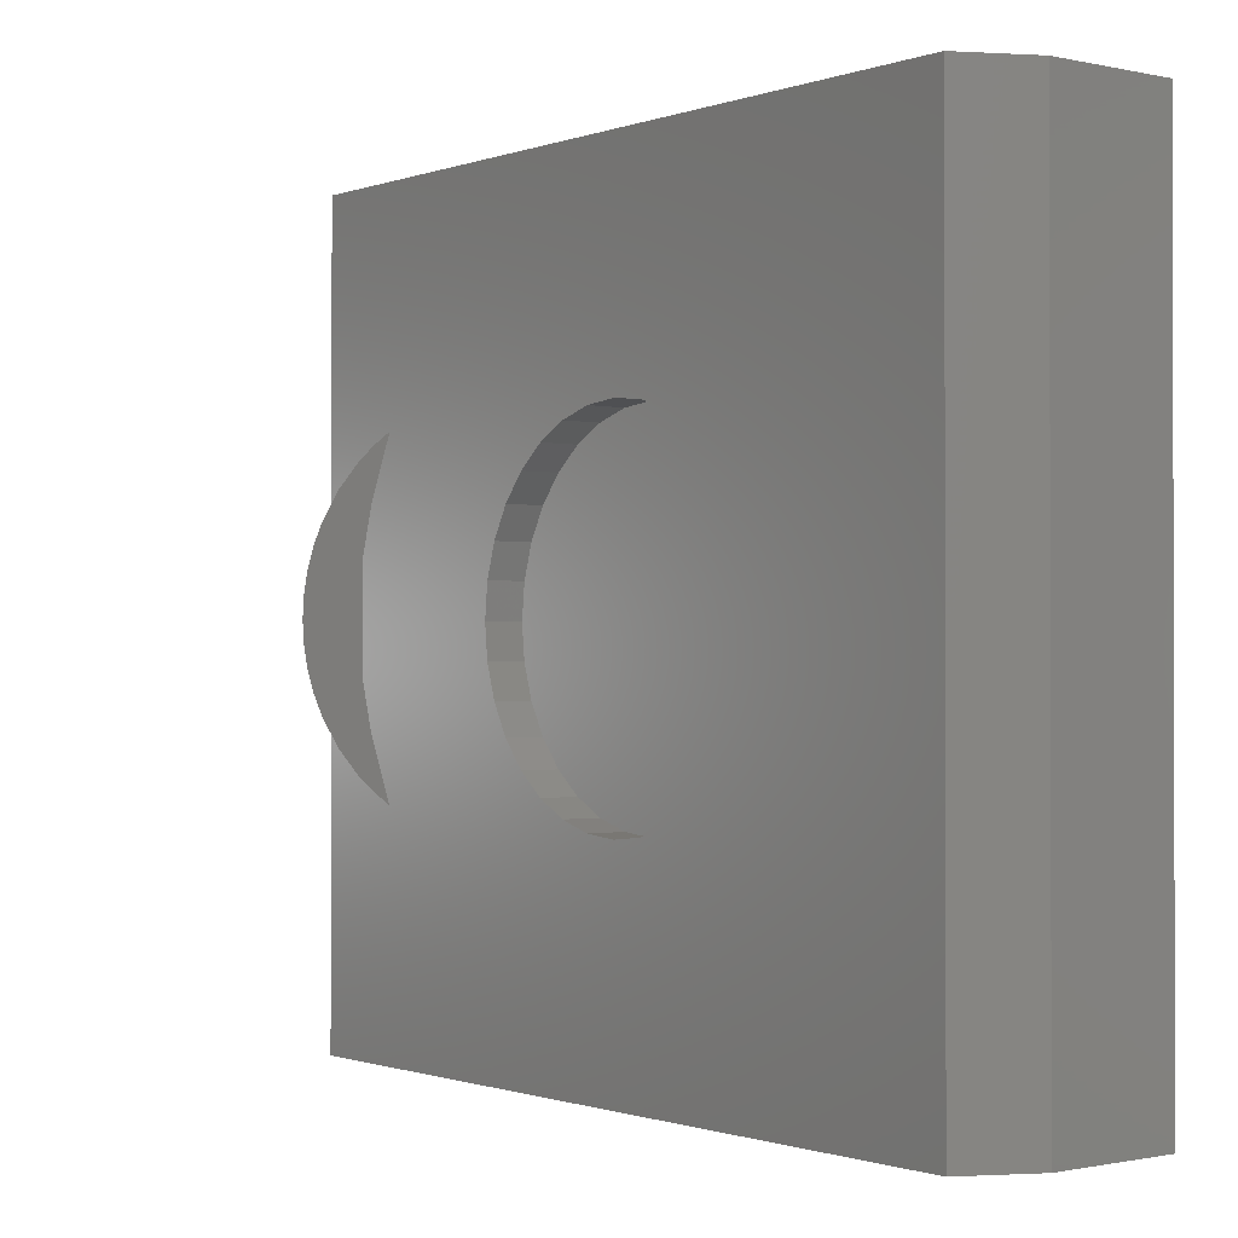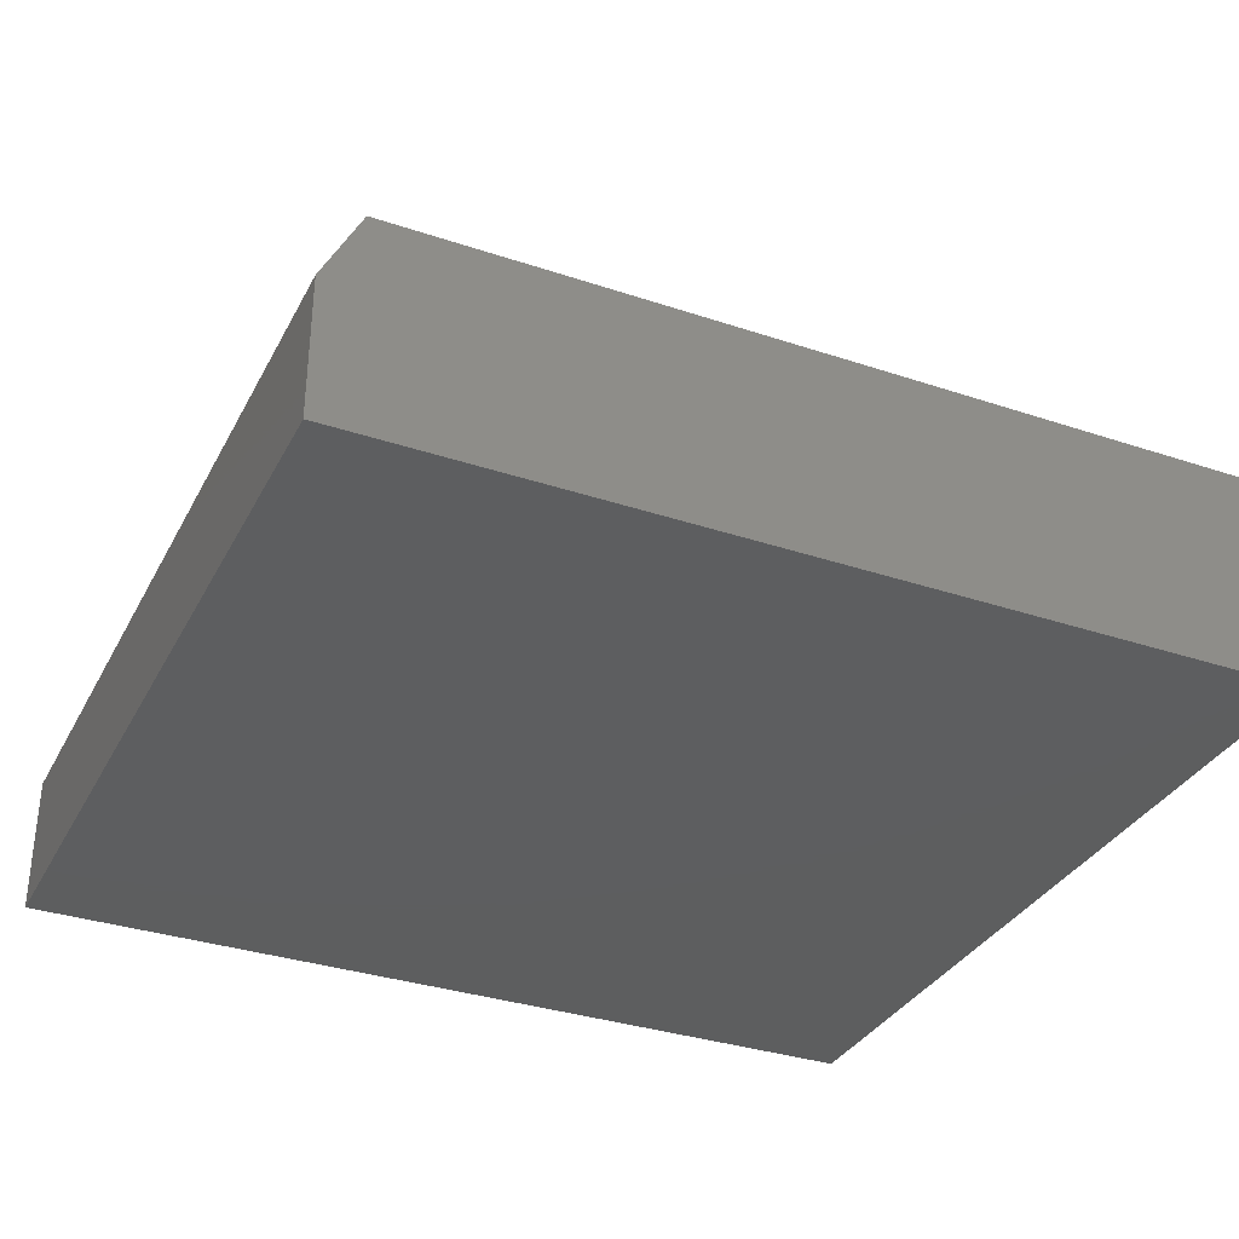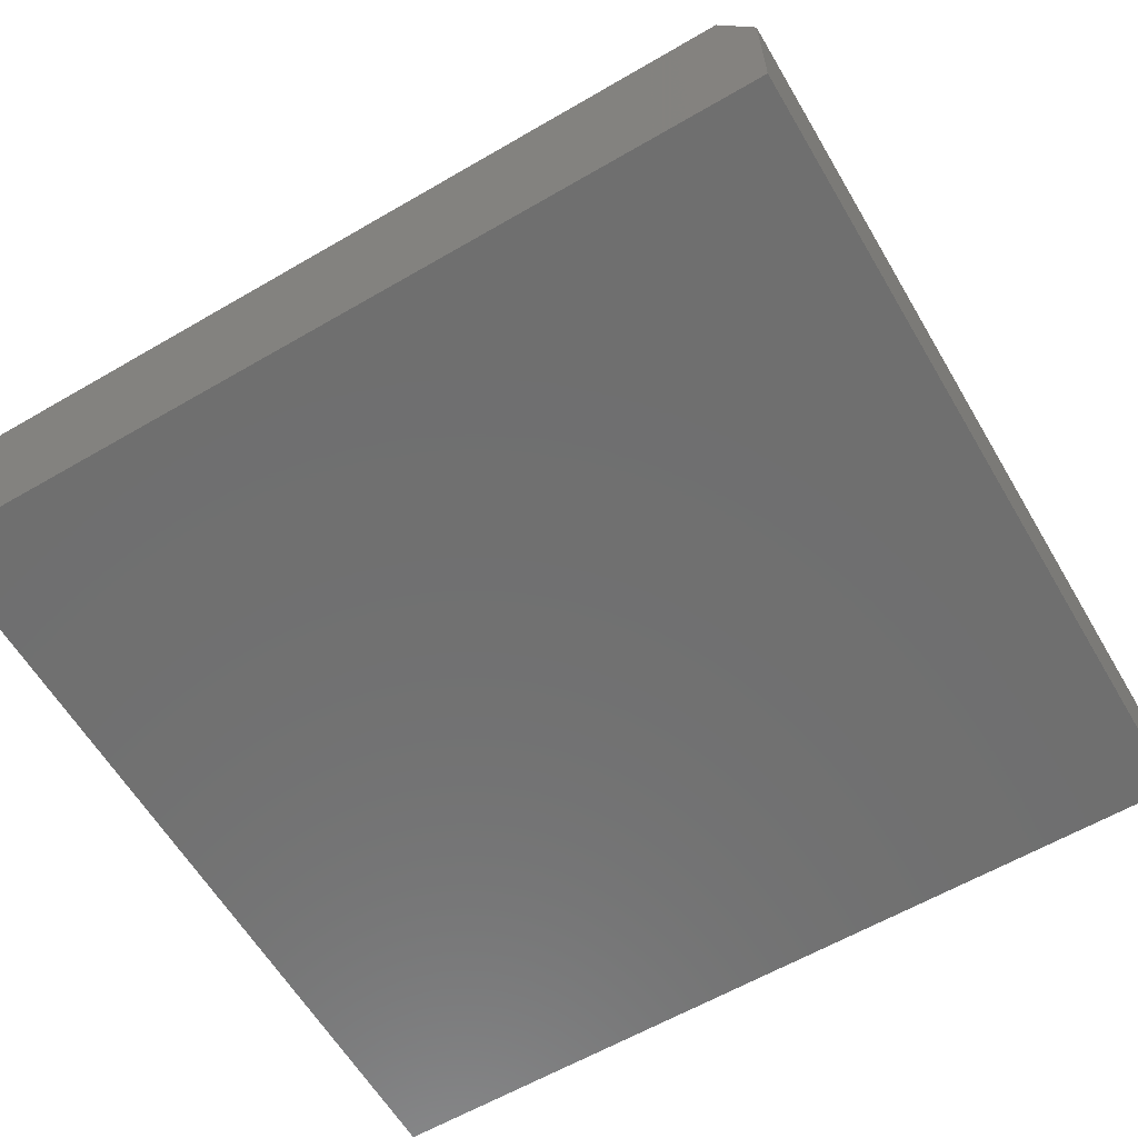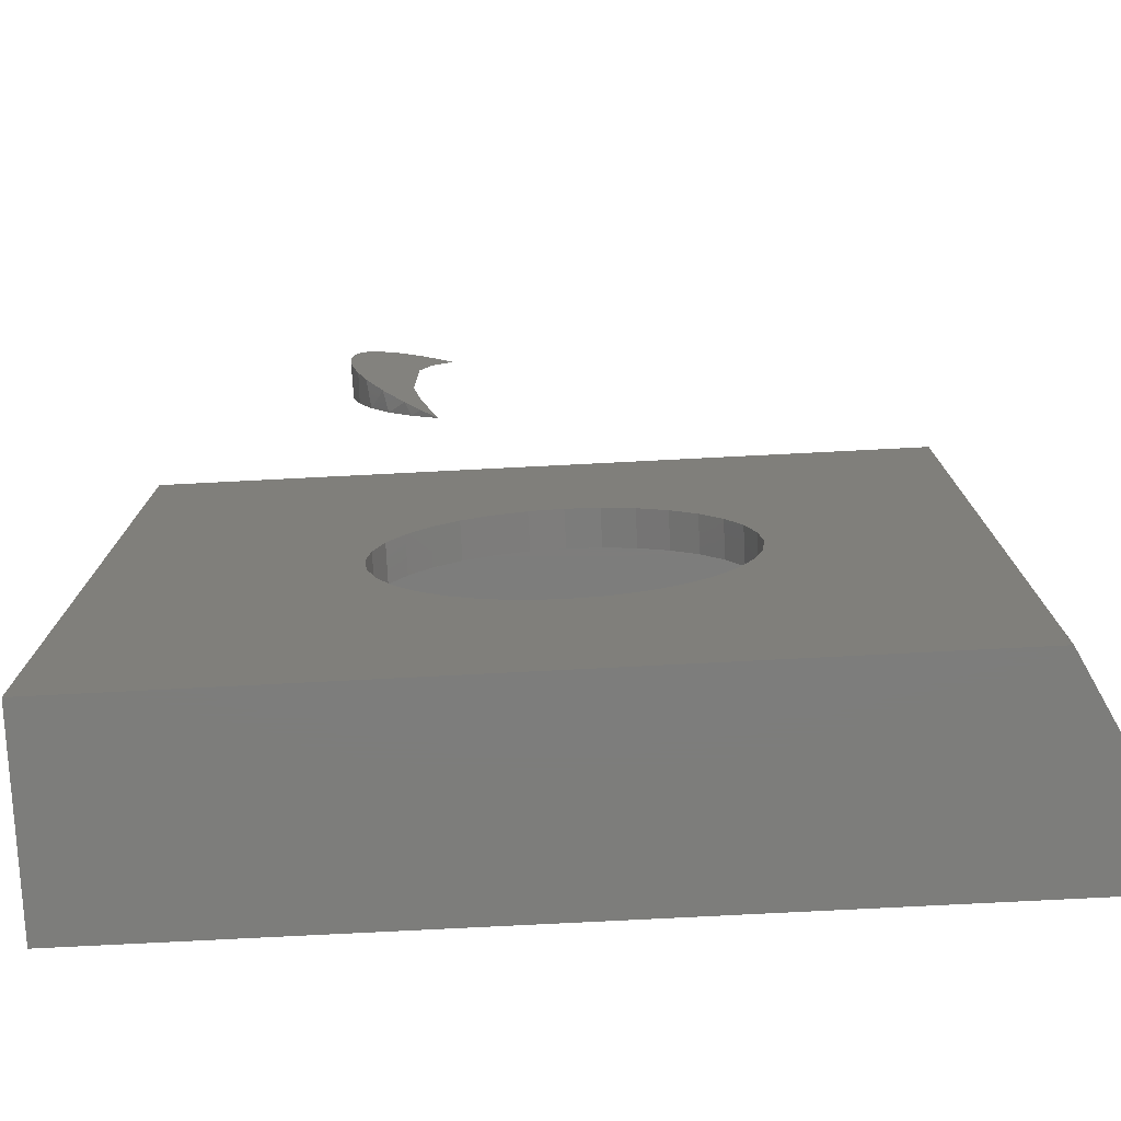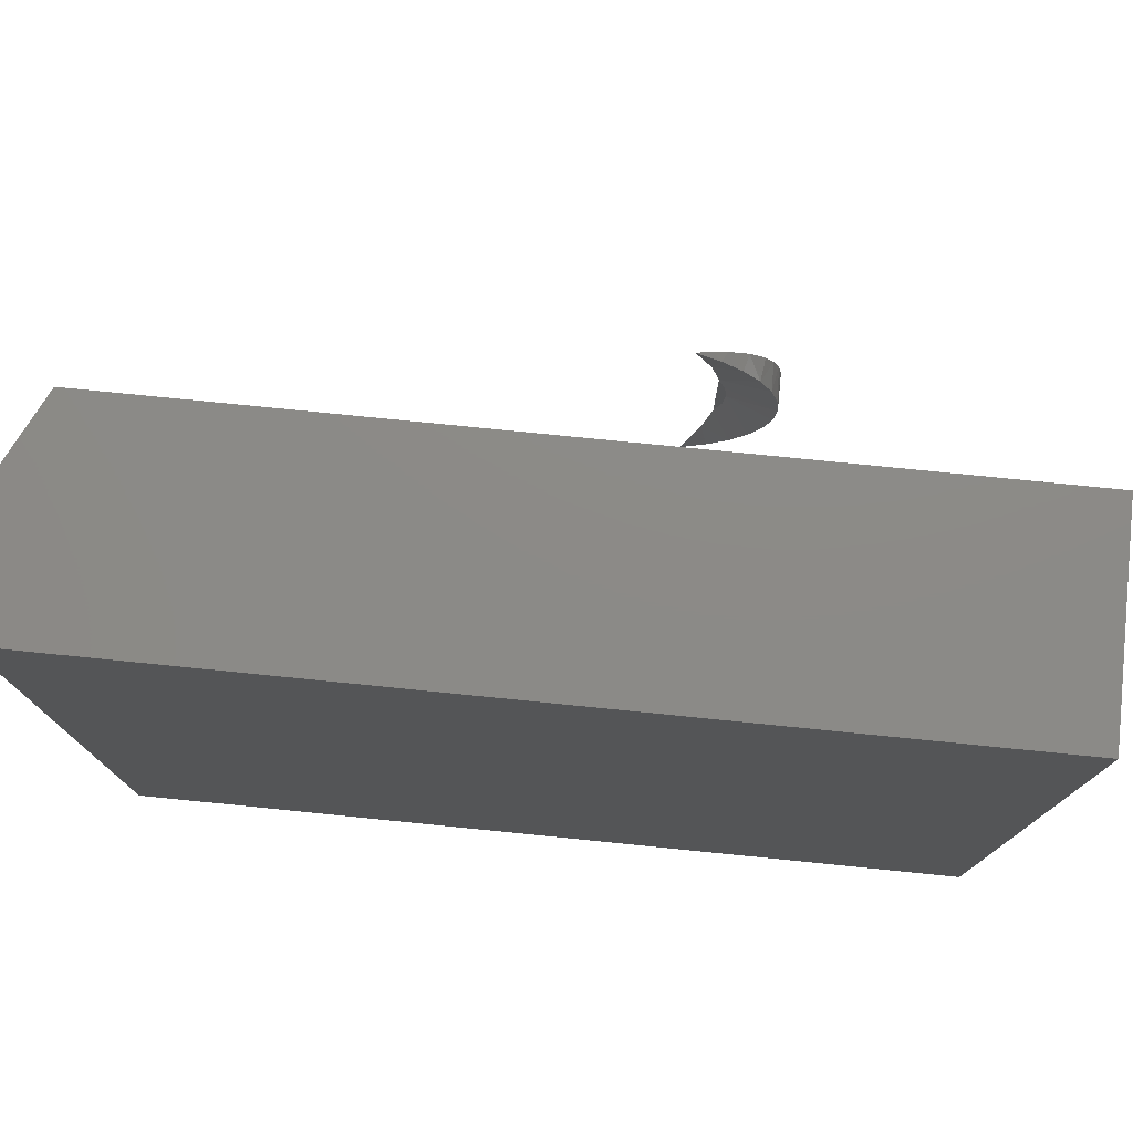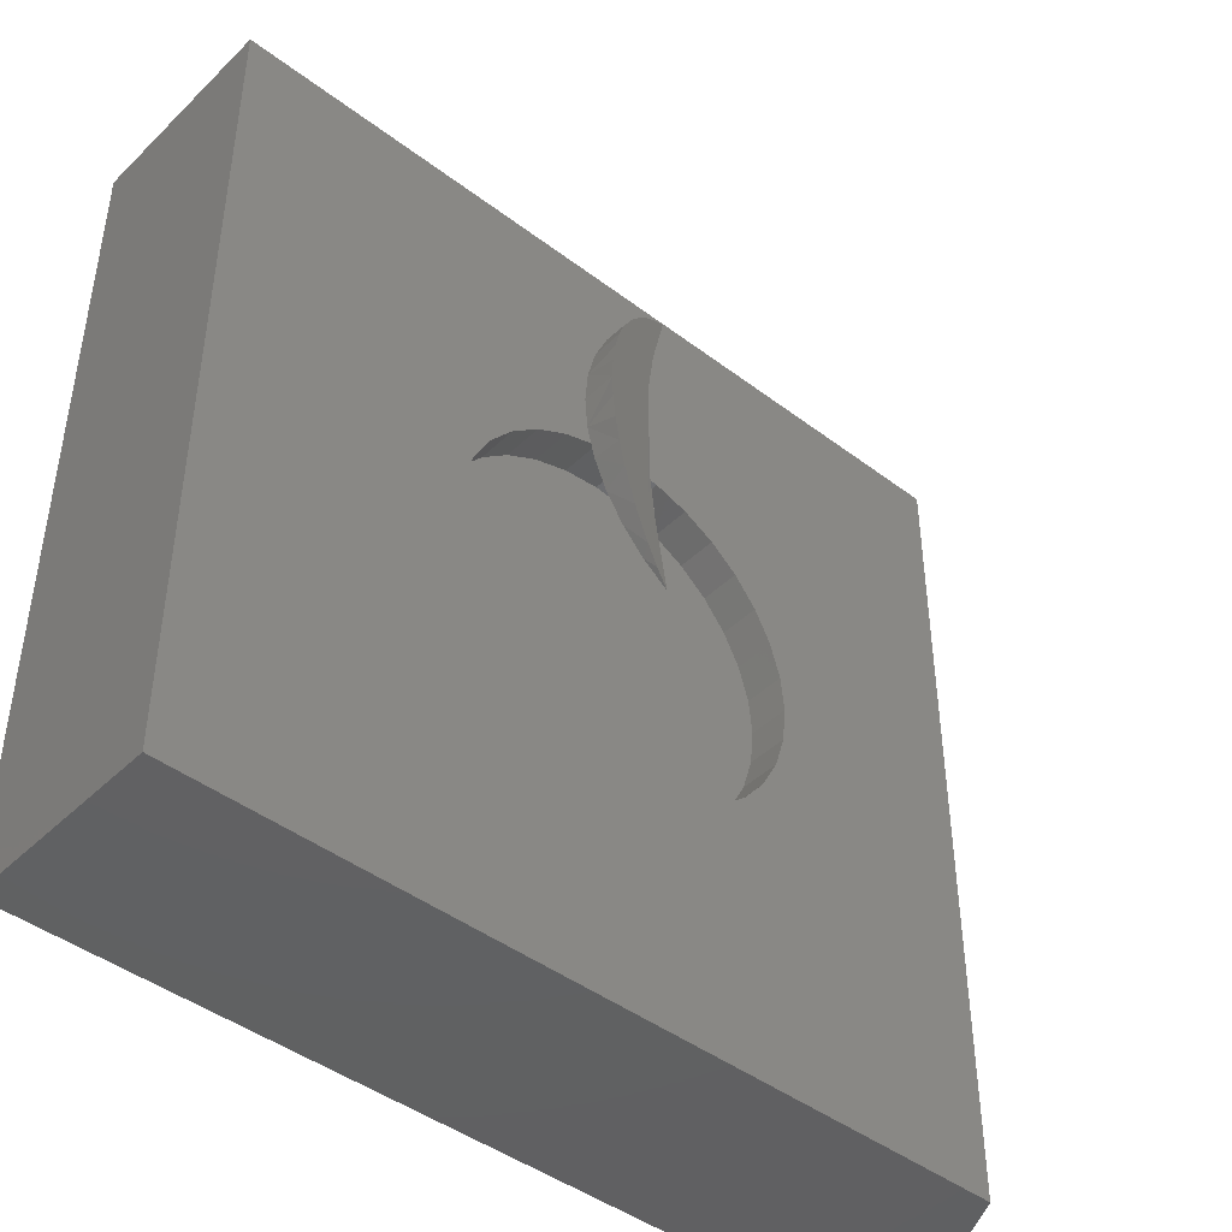
<metadata>
{"format":"stl","ext":"stl","renderer":"f3d","projection":"perspective","resolution":1024,"background":"white","views":[{"elev":-0.9,"azim":51.9,"up":"+Y"},{"elev":-33.8,"azim":155.6,"up":"+Z"},{"elev":-61.4,"azim":30.6,"up":"+Z"},{"elev":-76.8,"azim":2.9,"up":"+Y"},{"elev":77.2,"azim":-174.3,"up":"+Y"},{"elev":-43.9,"azim":-41.7,"up":"+Y"}]}
</metadata>
<code>
# stl→obj: 119 verts, 230 faces
v -0.1665 -0.2684 0.6314
v -0.1965 -0.1662 0.6428
v -0.193 -0.2493 0.6415
v -0.2939 -0.1074 0.6797
v -0.3044 0.07157 0.6837
v -0.3044 -0.07157 0.6837
v -0.3105 0.03605 0.686
v -0.3105 -0.03605 0.686
v -0.3125 3.916e-17 0.6868
v -0.1665 0.2684 0.6314
v -0.193 0.2493 0.6415
v -0.1965 0.1662 0.6428
v -0.2176 0.2273 0.6508
v -0.2114 0.08527 0.6484
v -0.2176 -0.2273 0.6508
v -0.2114 -0.08524 0.6484
v -0.2519 0.1872 0.6638
v -0.2519 -0.1872 0.6638
v -0.2795 -0.1415 0.6742
v -0.2795 0.1415 0.6742
v -0.2939 0.1074 0.6797
v -0.2736 0.1528 0.6314
v -0.2445 0.1971 0.6314
v -0.2085 0.236 0.6314
v -0.3125 3.916e-17 0.6314
v -0.3081 0.05286 0.6314
v -0.295 0.1043 0.6314
v -0.2085 -0.236 0.6314
v -0.2445 -0.1971 0.6314
v -0.2736 -0.1528 0.6314
v -0.295 -0.1043 0.6314
v -0.3081 -0.05286 0.6314
v -0.2234 0.04338 0.6484
v -0.2274 -7.656e-14 0.6484
v -0.2234 -0.04342 0.6484
v 0.007237 0.3197 0.2891
v -0.05514 0.3136 0.3594
v -0.05514 0.3136 0.2891
v -0.1151 0.2954 0.3594
v -0.1151 0.2954 0.2891
v -0.1704 0.2659 0.3594
v -0.1704 0.2659 0.2891
v -0.2189 0.2261 0.3594
v -0.2189 0.2261 0.2891
v -0.2586 0.1776 0.3594
v -0.2586 0.1776 0.2891
v -0.2882 0.1224 0.3594
v -0.2882 0.1224 0.2891
v -0.3064 0.06238 0.3594
v -0.3064 0.06238 0.2891
v -0.3125 0 0.3594
v -0.3125 3.916e-17 0.2891
v 0.007237 0.3197 0.3594
v 0.06961 0.3136 0.2891
v 0.06961 0.3136 0.3594
v 0.1296 0.2954 0.2891
v 0.1296 0.2954 0.3594
v 0.1849 0.2659 0.2891
v 0.1849 0.2659 0.3594
v 0.2333 0.2261 0.2891
v 0.2333 0.2261 0.3594
v 0.2731 0.1776 0.2891
v 0.2731 0.1776 0.3594
v 0.3026 0.1224 0.2891
v 0.3026 0.1224 0.3594
v 0.3208 0.06238 0.2891
v 0.3208 0.06238 0.3594
v 0.327 -7.831e-17 0.2891
v 0.327 0 0.3594
v 0.007237 -0.3197 0.2891
v 0.06961 -0.3136 0.3594
v 0.06961 -0.3136 0.2891
v 0.1296 -0.2954 0.3594
v 0.1296 -0.2954 0.2891
v 0.1849 -0.2659 0.3594
v 0.1849 -0.2659 0.2891
v 0.2333 -0.2261 0.3594
v 0.2333 -0.2261 0.2891
v 0.2731 -0.1776 0.3594
v 0.2731 -0.1776 0.2891
v 0.3026 -0.1224 0.3594
v 0.3026 -0.1224 0.2891
v 0.3208 -0.06238 0.3594
v 0.3208 -0.06238 0.2891
v 0.007237 -0.3197 0.3594
v -0.05514 -0.3136 0.2891
v -0.05514 -0.3136 0.3594
v -0.1151 -0.2954 0.2891
v -0.1151 -0.2954 0.3594
v -0.1704 -0.2659 0.2891
v -0.1704 -0.2659 0.3594
v -0.2189 -0.2261 0.2891
v -0.2189 -0.2261 0.3594
v -0.2586 -0.1776 0.2891
v -0.2586 -0.1776 0.3594
v -0.2882 -0.1224 0.2891
v -0.2882 -0.1224 0.3594
v -0.3064 -0.06238 0.2891
v -0.3064 -0.06238 0.3594
v -0.75 0.7101 0.3594
v -0.75 -0.7109 0.3594
v 0.6875 0.7101 0.3594
v 0.6875 -0.7109 0.3594
v 0.644 0.6398 0.2891
v 0.644 -0.6406 0.2891
v -0.6797 0.6398 0.2891
v -0.6797 -0.6406 0.2891
v -0.6797 0.6398 0.07031
v -0.6797 -0.6406 0.07031
v 0.6797 -0.6406 0.2178
v 0.6797 -0.6406 0.07031
v 0.6797 0.6398 0.2178
v 0.6797 0.6398 0.07031
v -0.75 0.7101 0
v 0.75 0.7101 0
v 0.75 0.7101 0.2344
v 0.75 -0.7109 0.2344
v 0.75 -0.7109 0
v -0.75 -0.7109 0
f 1 2 3
f 4 5 6
f 6 5 7
f 6 7 8
f 9 8 7
f 10 11 12
f 12 11 13
f 14 12 13
f 15 3 2
f 15 2 16
f 15 16 14
f 15 14 13
f 15 13 17
f 15 17 18
f 18 17 19
f 19 17 20
f 19 20 4
f 4 20 21
f 4 21 5
f 22 17 23
f 23 17 13
f 23 13 24
f 24 13 11
f 10 24 11
f 25 9 26
f 26 9 7
f 26 7 5
f 26 5 27
f 27 5 21
f 27 21 22
f 22 21 20
f 22 20 17
f 1 3 28
f 3 15 28
f 29 28 15
f 15 18 29
f 30 29 18
f 18 19 30
f 30 19 31
f 31 19 4
f 31 4 32
f 32 4 6
f 32 6 8
f 8 9 32
f 32 9 25
f 14 26 27
f 14 27 22
f 14 22 12
f 25 26 14
f 25 14 33
f 25 33 34
f 12 22 23
f 12 23 24
f 12 24 10
f 16 30 35
f 1 28 2
f 34 35 30
f 34 30 31
f 34 31 32
f 34 32 25
f 30 16 29
f 29 16 2
f 29 2 28
f 33 14 34
f 14 35 34
f 16 35 14
f 36 37 38
f 38 37 39
f 38 39 40
f 40 39 41
f 40 41 42
f 42 41 43
f 42 43 44
f 44 43 45
f 44 45 46
f 46 45 47
f 46 47 48
f 48 47 49
f 48 49 50
f 50 49 51
f 50 51 52
f 37 36 53
f 53 36 54
f 53 54 55
f 55 54 56
f 55 56 57
f 57 56 58
f 57 58 59
f 59 58 60
f 59 60 61
f 61 60 62
f 61 62 63
f 63 62 64
f 63 64 65
f 65 64 66
f 65 66 67
f 67 66 68
f 67 68 69
f 70 71 72
f 72 71 73
f 72 73 74
f 74 73 75
f 74 75 76
f 76 75 77
f 76 77 78
f 78 77 79
f 78 79 80
f 80 79 81
f 80 81 82
f 82 81 83
f 82 83 84
f 84 83 69
f 84 69 68
f 71 70 85
f 85 70 86
f 85 86 87
f 87 86 88
f 87 88 89
f 89 88 90
f 89 90 91
f 91 90 92
f 91 92 93
f 93 92 94
f 93 94 95
f 95 94 96
f 95 96 97
f 97 96 98
f 97 98 99
f 99 98 52
f 99 52 51
f 100 101 47
f 100 47 45
f 100 45 43
f 100 43 41
f 100 41 39
f 100 39 37
f 100 37 53
f 100 53 102
f 101 103 85
f 101 85 87
f 101 87 89
f 101 89 91
f 101 91 93
f 101 93 95
f 101 95 97
f 101 97 99
f 101 99 51
f 101 51 49
f 101 49 47
f 103 67 69
f 103 69 83
f 103 83 81
f 103 81 79
f 103 79 77
f 103 77 75
f 103 75 73
f 103 73 71
f 103 71 85
f 102 53 55
f 102 55 57
f 102 57 59
f 102 59 61
f 102 61 63
f 102 63 65
f 102 65 67
f 102 67 103
f 104 105 66
f 104 66 64
f 104 64 62
f 104 62 60
f 104 60 58
f 104 58 56
f 104 56 54
f 104 54 106
f 107 106 52
f 107 52 98
f 107 98 96
f 107 96 94
f 107 94 92
f 107 92 90
f 107 90 88
f 107 88 86
f 107 86 70
f 107 70 72
f 105 107 72
f 105 72 74
f 105 74 76
f 105 76 78
f 105 78 80
f 105 80 82
f 105 82 84
f 105 84 68
f 105 68 66
f 106 54 36
f 106 36 38
f 106 38 40
f 106 40 42
f 106 42 44
f 106 44 46
f 106 46 48
f 106 48 50
f 106 50 52
f 106 107 108
f 108 107 109
f 110 111 105
f 105 111 109
f 105 109 107
f 104 112 105
f 105 112 110
f 112 104 113
f 113 104 106
f 113 106 108
f 108 109 113
f 113 109 111
f 110 112 111
f 111 112 113
f 114 100 115
f 115 100 102
f 115 102 116
f 117 118 116
f 116 118 115
f 101 119 103
f 103 119 118
f 103 118 117
f 102 103 116
f 116 103 117
f 119 114 118
f 118 114 115
f 100 114 101
f 101 114 119

</code>
